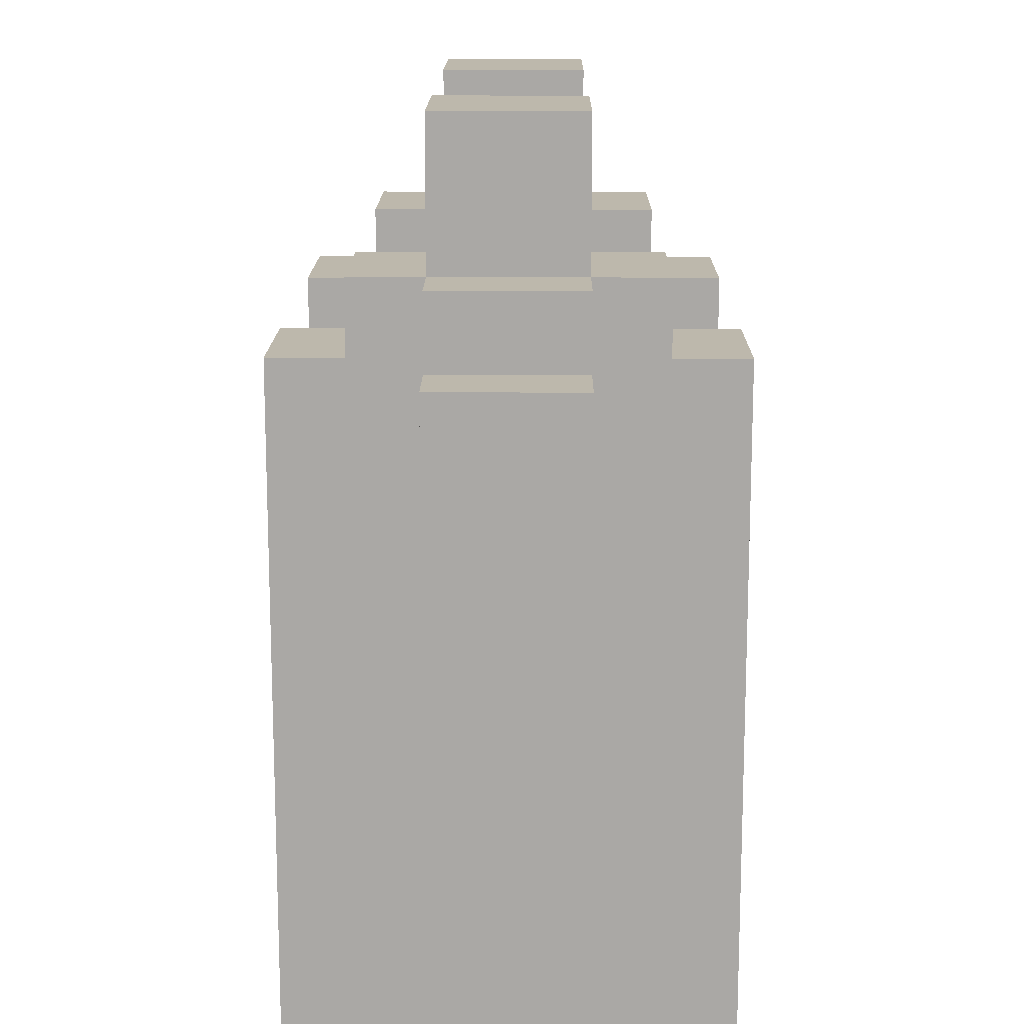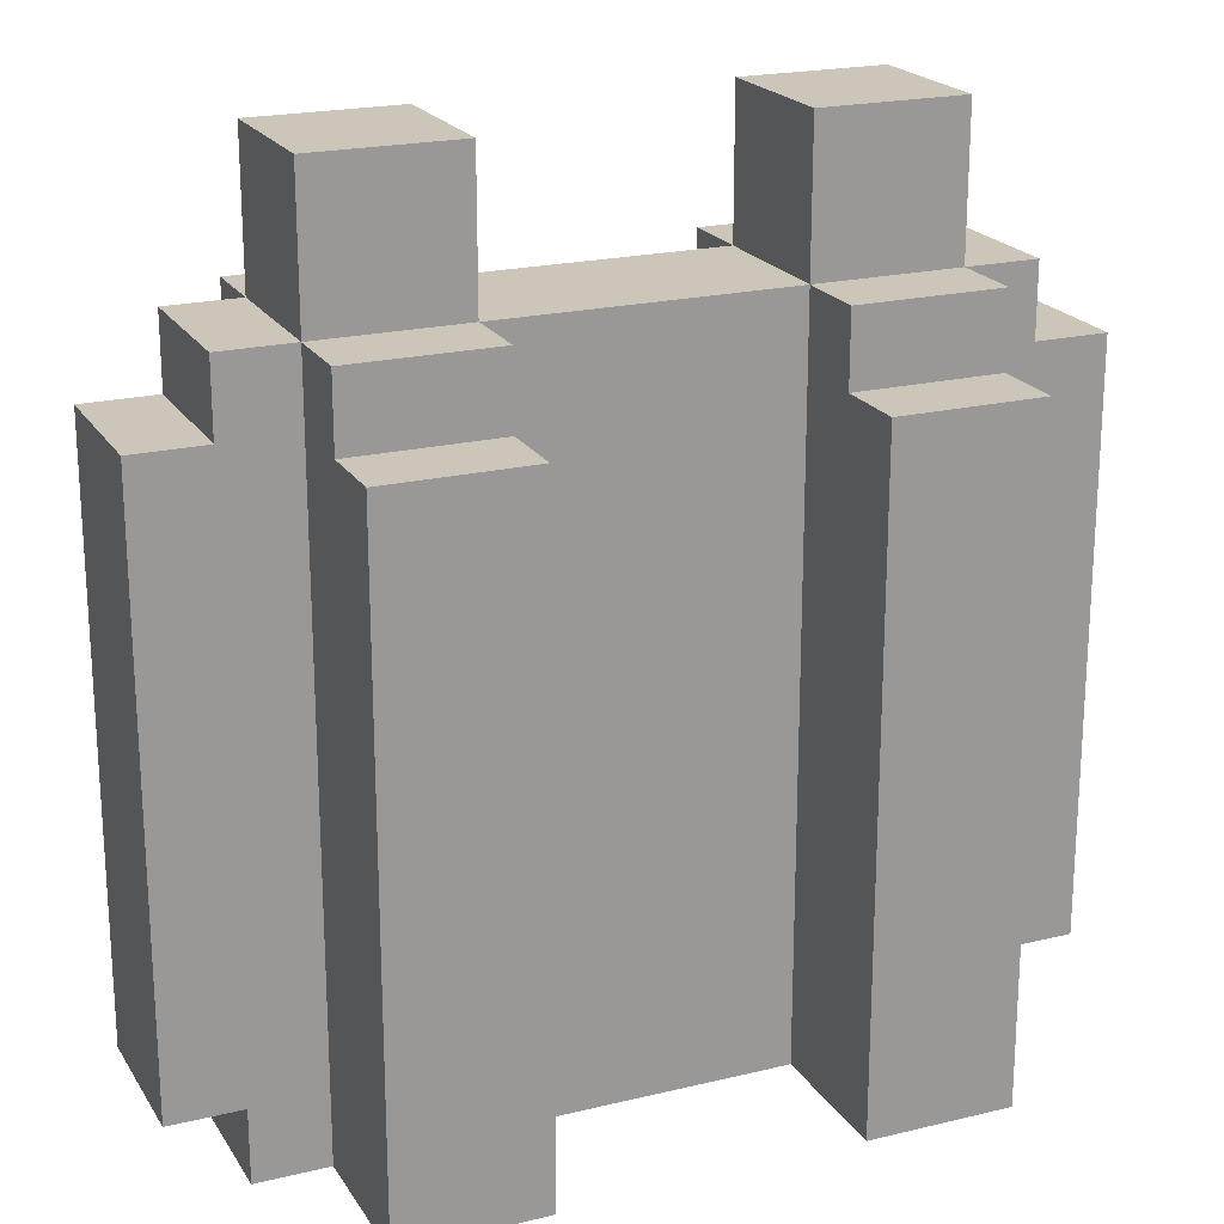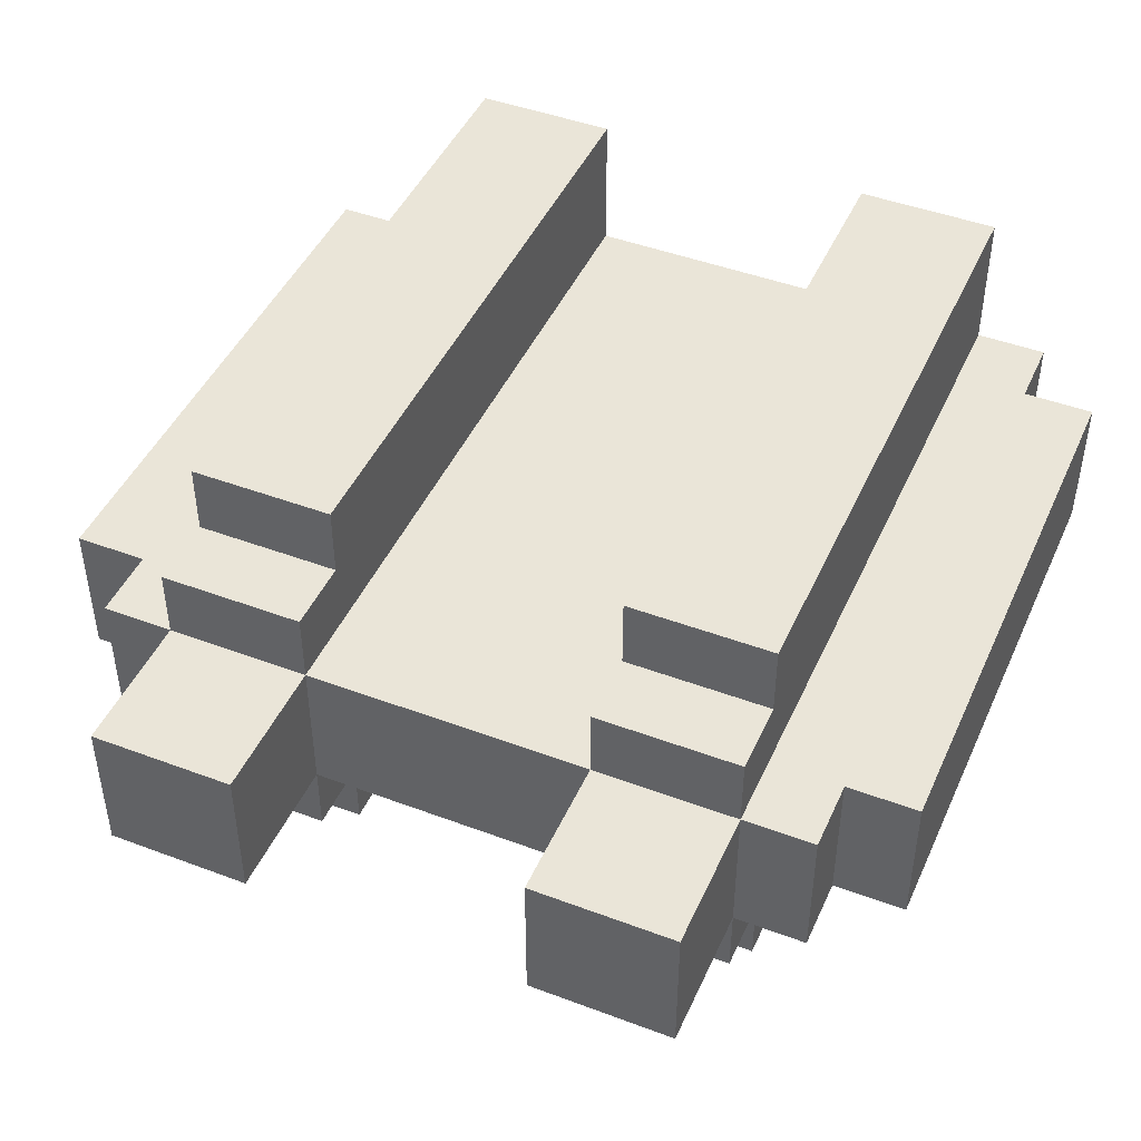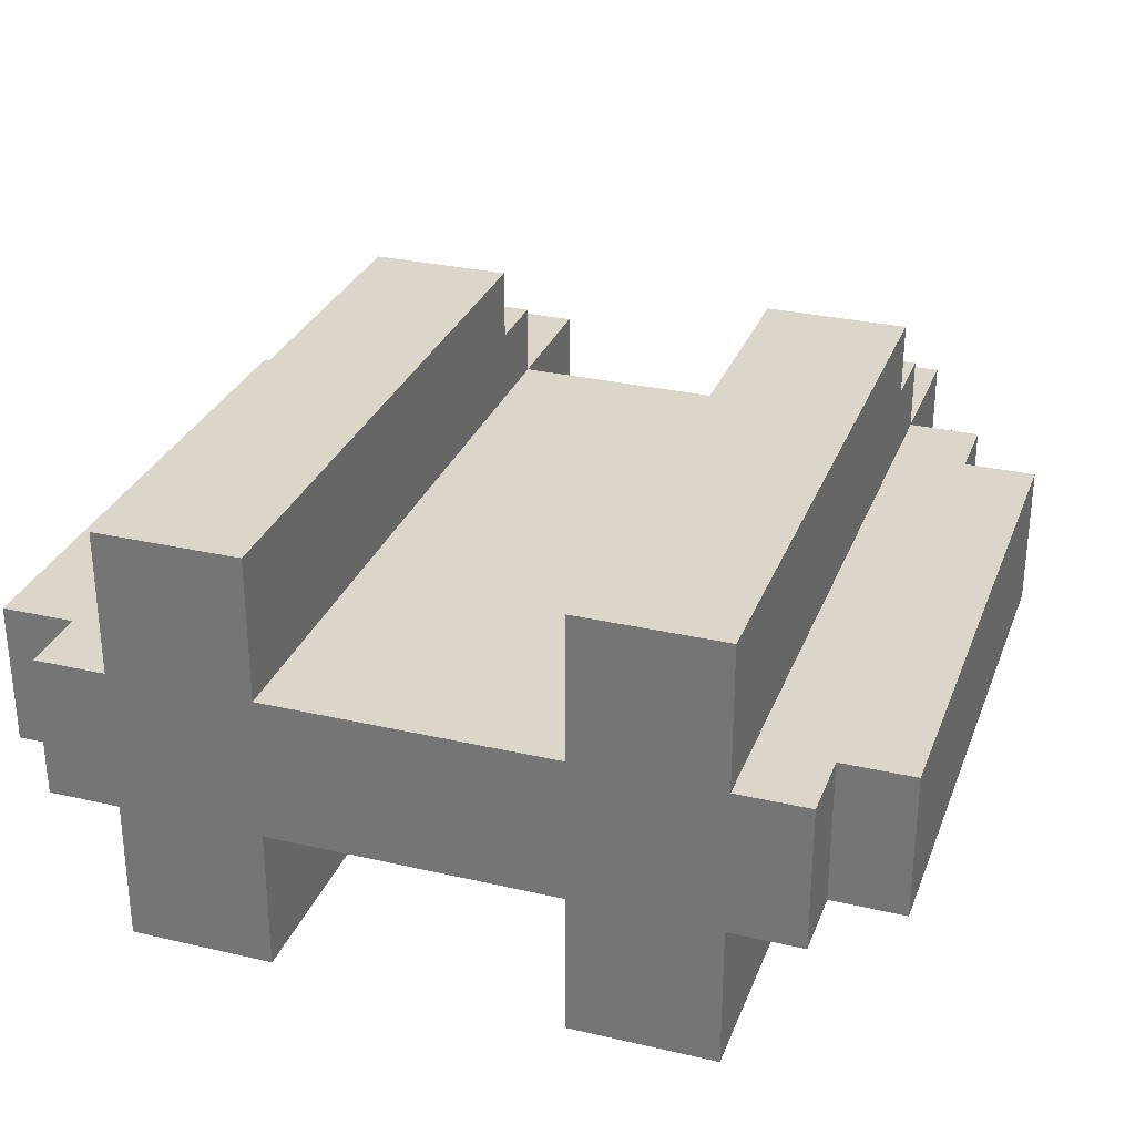
<metadata>
{"format":"obj","ext":"obj","renderer":"f3d","projection":"perspective","resolution":1024,"background":"white","views":[{"elev":14.8,"azim":-89.4,"up":"+Y"},{"elev":20.9,"azim":-23.5,"up":"+Y"},{"elev":45.5,"azim":-156.6,"up":"+Z"},{"elev":29.7,"azim":18.7,"up":"+Z"}]}
</metadata>
<code>
o
v -0.6 0.1 -0.1
v -0.6 0.1 -0.3
v -0.6 0.2 -0.1
v -0.6 0.2 -0.3
v -0.6 0.4 -0.1
v -0.6 0.4 -0.3
v -0.6 0.6 -0.1
v -0.6 0.6 -0.3
v -0.6 0.8 -0.1
v -0.6 0.8 -0.3
v -0.6 0.9 -0.1
v -0.6 0.9 -0.3
v -0.5 0 -0.1
v -0.5 0 -0.3
v -0.5 0.1 -0.1
v -0.5 0.1 -0.3
v -0.5 0.9 -0.1
v -0.5 0.9 -0.3
v -0.5 1 -0.1
v -0.5 1 -0.3
v -0.4 0 0.1
v -0.4 0 -0.1
v -0.4 0 -0.3
v -0.4 0 -0.5
v -0.4 0.2 0.1
v -0.4 0.2 -0.1
v -0.4 0.2 -0.3
v -0.4 0.2 -0.5
v -0.4 0.4 0.1
v -0.4 0.4 -0.1
v -0.4 0.4 -0.3
v -0.4 0.4 -0.5
v -0.4 0.6 0.1
v -0.4 0.6 -0.1
v -0.4 0.6 -0.3
v -0.4 0.6 -0.5
v -0.4 0.8 0.1
v -0.4 0.8 -0.1
v -0.4 0.8 -0.3
v -0.4 0.8 -0.5
v -0.4 0.9 0.1
v -0.4 0.9 -1.49e-08
v -0.4 0.9 -0.4
v -0.4 0.9 -0.5
v -0.4 1 -1.49e-08
v -0.4 1 -0.1
v -0.4 1 -0.3
v -0.4 1 -0.4
v -0.4 1.2 -0.1
v -0.4 1.2 -0.3
v 0.2 0 0.1
v 0.2 0 -0.1
v 0.2 0 -0.3
v 0.2 0 -0.5
v 0.2 0.2 0.1
v 0.2 0.2 -0.1
v 0.2 0.2 -0.3
v 0.2 0.2 -0.5
v 0.2 0.4 0.1
v 0.2 0.4 -0.1
v 0.2 0.4 -0.3
v 0.2 0.4 -0.5
v 0.2 0.6 0.1
v 0.2 0.6 -0.1
v 0.2 0.6 -0.3
v 0.2 0.6 -0.5
v 0.2 0.8 0.1
v 0.2 0.8 -0.1
v 0.2 0.8 -0.3
v 0.2 0.8 -0.5
v 0.2 0.9 0.1
v 0.2 0.9 -1.49e-08
v 0.2 0.9 -0.4
v 0.2 0.9 -0.5
v 0.2 1 -1.49e-08
v 0.2 1 -0.1
v 0.2 1 -0.3
v 0.2 1 -0.4
v 0.2 1.2 -0.1
v 0.2 1.2 -0.3
v -0.2 0 0.1
v -0.2 0 -0.1
v -0.2 0 -0.3
v -0.2 0 -0.5
v -0.2 0.2 0.1
v -0.2 0.2 -0.1
v -0.2 0.2 -0.3
v -0.2 0.2 -0.5
v -0.2 0.4 0.1
v -0.2 0.4 -0.1
v -0.2 0.4 -0.3
v -0.2 0.4 -0.5
v -0.2 0.6 0.1
v -0.2 0.6 -0.1
v -0.2 0.6 -0.3
v -0.2 0.6 -0.5
v -0.2 0.8 0.1
v -0.2 0.8 -0.1
v -0.2 0.8 -0.3
v -0.2 0.8 -0.5
v -0.2 0.9 0.1
v -0.2 0.9 -1.49e-08
v -0.2 0.9 -0.4
v -0.2 0.9 -0.5
v -0.2 1 -1.49e-08
v -0.2 1 -0.1
v -0.2 1 -0.3
v -0.2 1 -0.4
v -0.2 1.2 -0.1
v -0.2 1.2 -0.3
v 0.4 0 0.1
v 0.4 0 -0.1
v 0.4 0 -0.3
v 0.4 0 -0.5
v 0.4 0.2 0.1
v 0.4 0.2 -0.1
v 0.4 0.2 -0.3
v 0.4 0.2 -0.5
v 0.4 0.4 0.1
v 0.4 0.4 -0.1
v 0.4 0.4 -0.3
v 0.4 0.4 -0.5
v 0.4 0.6 0.1
v 0.4 0.6 -0.1
v 0.4 0.6 -0.3
v 0.4 0.6 -0.5
v 0.4 0.8 0.1
v 0.4 0.8 -0.1
v 0.4 0.8 -0.3
v 0.4 0.8 -0.5
v 0.4 0.9 0.1
v 0.4 0.9 -1.49e-08
v 0.4 0.9 -0.4
v 0.4 0.9 -0.5
v 0.4 1 -1.49e-08
v 0.4 1 -0.1
v 0.4 1 -0.3
v 0.4 1 -0.4
v 0.4 1.2 -0.1
v 0.4 1.2 -0.3
v 0.5 0 -0.1
v 0.5 0 -0.3
v 0.5 0.1 -0.1
v 0.5 0.1 -0.3
v 0.5 0.9 -0.1
v 0.5 0.9 -0.3
v 0.5 1 -0.1
v 0.5 1 -0.3
v 0.6 0.1 -0.1
v 0.6 0.1 -0.3
v 0.6 0.2 -0.1
v 0.6 0.2 -0.3
v 0.6 0.4 -0.1
v 0.6 0.4 -0.3
v 0.6 0.6 -0.1
v 0.6 0.6 -0.3
v 0.6 0.8 -0.1
v 0.6 0.8 -0.3
v 0.6 0.9 -0.1
v 0.6 0.9 -0.3
v -0.4 0 0.1
v -0.4 0.2 0.1
v -0.4 0.4 0.1
v -0.4 0.6 0.1
v -0.4 0.8 0.1
v -0.4 0.9 0.1
v -0.2 0 0.1
v -0.2 0.2 0.1
v -0.2 0.4 0.1
v -0.2 0.6 0.1
v -0.2 0.8 0.1
v -0.2 0.9 0.1
v 0.2 0 0.1
v 0.2 0.2 0.1
v 0.2 0.4 0.1
v 0.2 0.6 0.1
v 0.2 0.8 0.1
v 0.2 0.9 0.1
v 0.4 0 0.1
v 0.4 0.2 0.1
v 0.4 0.4 0.1
v 0.4 0.6 0.1
v 0.4 0.8 0.1
v 0.4 0.9 0.1
v -0.4 0.9 -1.49e-08
v -0.4 1 -1.49e-08
v -0.2 0.9 -1.49e-08
v -0.2 1 -1.49e-08
v 0.2 0.9 -1.49e-08
v 0.2 1 -1.49e-08
v 0.4 0.9 -1.49e-08
v 0.4 1 -1.49e-08
v -0.6 0.1 -0.1
v -0.6 0.2 -0.1
v -0.6 0.4 -0.1
v -0.6 0.6 -0.1
v -0.6 0.8 -0.1
v -0.6 0.9 -0.1
v -0.5 0 -0.1
v -0.5 0.1 -0.1
v -0.5 0.9 -0.1
v -0.5 1 -0.1
v -0.4 0 -0.1
v -0.4 0.2 -0.1
v -0.4 0.4 -0.1
v -0.4 0.6 -0.1
v -0.4 0.8 -0.1
v -0.4 1 -0.1
v -0.4 1.2 -0.1
v -0.2 0 -0.1
v -0.2 0.2 -0.1
v -0.2 0.4 -0.1
v -0.2 0.6 -0.1
v -0.2 0.8 -0.1
v -0.2 1 -0.1
v -0.2 1.2 -0.1
v 0.2 0 -0.1
v 0.2 0.2 -0.1
v 0.2 0.4 -0.1
v 0.2 0.6 -0.1
v 0.2 0.8 -0.1
v 0.2 1 -0.1
v 0.2 1.2 -0.1
v 0.4 0 -0.1
v 0.4 0.2 -0.1
v 0.4 0.4 -0.1
v 0.4 0.6 -0.1
v 0.4 0.8 -0.1
v 0.4 1 -0.1
v 0.4 1.2 -0.1
v 0.5 0 -0.1
v 0.5 0.1 -0.1
v 0.5 0.9 -0.1
v 0.5 1 -0.1
v 0.6 0.1 -0.1
v 0.6 0.2 -0.1
v 0.6 0.4 -0.1
v 0.6 0.6 -0.1
v 0.6 0.8 -0.1
v 0.6 0.9 -0.1
v -0.6 0.1 -0.3
v -0.6 0.2 -0.3
v -0.6 0.4 -0.3
v -0.6 0.6 -0.3
v -0.6 0.8 -0.3
v -0.6 0.9 -0.3
v -0.5 0 -0.3
v -0.5 0.1 -0.3
v -0.5 0.9 -0.3
v -0.5 1 -0.3
v -0.4 0 -0.3
v -0.4 0.2 -0.3
v -0.4 0.4 -0.3
v -0.4 0.6 -0.3
v -0.4 0.8 -0.3
v -0.4 1 -0.3
v -0.4 1.2 -0.3
v -0.2 0 -0.3
v -0.2 0.2 -0.3
v -0.2 0.4 -0.3
v -0.2 0.6 -0.3
v -0.2 0.8 -0.3
v -0.2 1 -0.3
v -0.2 1.2 -0.3
v 0.2 0 -0.3
v 0.2 0.2 -0.3
v 0.2 0.4 -0.3
v 0.2 0.6 -0.3
v 0.2 0.8 -0.3
v 0.2 1 -0.3
v 0.2 1.2 -0.3
v 0.4 0 -0.3
v 0.4 0.2 -0.3
v 0.4 0.4 -0.3
v 0.4 0.6 -0.3
v 0.4 0.8 -0.3
v 0.4 1 -0.3
v 0.4 1.2 -0.3
v 0.5 0 -0.3
v 0.5 0.1 -0.3
v 0.5 0.9 -0.3
v 0.5 1 -0.3
v 0.6 0.1 -0.3
v 0.6 0.2 -0.3
v 0.6 0.4 -0.3
v 0.6 0.6 -0.3
v 0.6 0.8 -0.3
v 0.6 0.9 -0.3
v -0.4 0.9 -0.4
v -0.4 1 -0.4
v -0.2 0.9 -0.4
v -0.2 1 -0.4
v 0.2 0.9 -0.4
v 0.2 1 -0.4
v 0.4 0.9 -0.4
v 0.4 1 -0.4
v -0.4 0 -0.5
v -0.4 0.2 -0.5
v -0.4 0.4 -0.5
v -0.4 0.6 -0.5
v -0.4 0.8 -0.5
v -0.4 0.9 -0.5
v -0.2 0 -0.5
v -0.2 0.2 -0.5
v -0.2 0.4 -0.5
v -0.2 0.6 -0.5
v -0.2 0.8 -0.5
v -0.2 0.9 -0.5
v 0.2 0 -0.5
v 0.2 0.2 -0.5
v 0.2 0.4 -0.5
v 0.2 0.6 -0.5
v 0.2 0.8 -0.5
v 0.2 0.9 -0.5
v 0.4 0 -0.5
v 0.4 0.2 -0.5
v 0.4 0.4 -0.5
v 0.4 0.6 -0.5
v 0.4 0.8 -0.5
v 0.4 0.9 -0.5
v -0.4 0 0.1
v -0.2 0 0.1
v 0.2 0 0.1
v 0.4 0 0.1
v -0.5 0 -0.1
v -0.4 0 -0.1
v -0.2 0 -0.1
v 0.2 0 -0.1
v 0.4 0 -0.1
v 0.5 0 -0.1
v -0.5 0 -0.3
v -0.4 0 -0.3
v -0.2 0 -0.3
v 0.2 0 -0.3
v 0.4 0 -0.3
v 0.5 0 -0.3
v -0.4 0 -0.5
v -0.2 0 -0.5
v 0.2 0 -0.5
v 0.4 0 -0.5
v -0.6 0.1 -0.1
v -0.5 0.1 -0.1
v 0.5 0.1 -0.1
v 0.6 0.1 -0.1
v -0.6 0.1 -0.3
v -0.5 0.1 -0.3
v 0.5 0.1 -0.3
v 0.6 0.1 -0.3
v -0.4 0.9 0.1
v -0.2 0.9 0.1
v 0.2 0.9 0.1
v 0.4 0.9 0.1
v -0.4 0.9 -1.49e-08
v -0.2 0.9 -1.49e-08
v 0.2 0.9 -1.49e-08
v 0.4 0.9 -1.49e-08
v -0.6 0.9 -0.1
v -0.5 0.9 -0.1
v 0.5 0.9 -0.1
v 0.6 0.9 -0.1
v -0.6 0.9 -0.3
v -0.5 0.9 -0.3
v 0.5 0.9 -0.3
v 0.6 0.9 -0.3
v -0.4 0.9 -0.4
v -0.2 0.9 -0.4
v 0.2 0.9 -0.4
v 0.4 0.9 -0.4
v -0.4 0.9 -0.5
v -0.2 0.9 -0.5
v 0.2 0.9 -0.5
v 0.4 0.9 -0.5
v -0.4 1 -1.49e-08
v -0.2 1 -1.49e-08
v 0.2 1 -1.49e-08
v 0.4 1 -1.49e-08
v -0.5 1 -0.1
v -0.4 1 -0.1
v -0.2 1 -0.1
v 0.2 1 -0.1
v 0.4 1 -0.1
v 0.5 1 -0.1
v -0.5 1 -0.3
v -0.4 1 -0.3
v -0.2 1 -0.3
v 0.2 1 -0.3
v 0.4 1 -0.3
v 0.5 1 -0.3
v -0.4 1 -0.4
v -0.2 1 -0.4
v 0.2 1 -0.4
v 0.4 1 -0.4
v -0.4 1.2 -0.1
v -0.2 1.2 -0.1
v 0.2 1.2 -0.1
v 0.4 1.2 -0.1
v -0.4 1.2 -0.3
v -0.2 1.2 -0.3
v 0.2 1.2 -0.3
v 0.4 1.2 -0.3
f 3 2 1
f 4 2 3
f 5 4 3
f 6 4 5
f 7 6 5
f 8 6 7
f 9 8 7
f 10 8 9
f 11 10 9
f 12 10 11
f 15 14 13
f 16 14 15
f 19 18 17
f 20 18 19
f 25 22 21
f 26 22 25
f 27 24 23
f 28 24 27
f 29 26 25
f 30 26 29
f 31 28 27
f 32 28 31
f 33 30 29
f 34 30 33
f 35 32 31
f 36 32 35
f 37 34 33
f 38 34 37
f 39 36 35
f 40 36 39
f 41 38 37
f 42 38 41
f 43 40 39
f 44 40 43
f 45 38 42
f 46 38 45
f 47 43 39
f 48 43 47
f 49 47 46
f 50 47 49
f 55 52 51
f 56 52 55
f 57 54 53
f 58 54 57
f 59 56 55
f 60 56 59
f 61 58 57
f 62 58 61
f 63 60 59
f 64 60 63
f 65 62 61
f 66 62 65
f 67 64 63
f 68 64 67
f 69 66 65
f 70 66 69
f 71 68 67
f 72 68 71
f 73 70 69
f 74 70 73
f 75 68 72
f 76 68 75
f 77 73 69
f 78 73 77
f 79 77 76
f 80 77 79
f 81 82 85
f 85 82 86
f 83 84 87
f 87 84 88
f 85 86 89
f 89 86 90
f 87 88 91
f 91 88 92
f 89 90 93
f 93 90 94
f 91 92 95
f 95 92 96
f 93 94 97
f 97 94 98
f 95 96 99
f 99 96 100
f 97 98 101
f 101 98 102
f 99 100 103
f 103 100 104
f 102 98 105
f 105 98 106
f 99 103 107
f 107 103 108
f 106 107 109
f 109 107 110
f 111 112 115
f 115 112 116
f 113 114 117
f 117 114 118
f 115 116 119
f 119 116 120
f 117 118 121
f 121 118 122
f 119 120 123
f 123 120 124
f 121 122 125
f 125 122 126
f 123 124 127
f 127 124 128
f 125 126 129
f 129 126 130
f 127 128 131
f 131 128 132
f 129 130 133
f 133 130 134
f 132 128 135
f 135 128 136
f 129 133 137
f 137 133 138
f 136 137 139
f 139 137 140
f 141 142 143
f 143 142 144
f 145 146 147
f 147 146 148
f 149 150 151
f 151 150 152
f 151 152 153
f 153 152 154
f 153 154 155
f 155 154 156
f 155 156 157
f 157 156 158
f 157 158 159
f 159 158 160
f 167 162 161
f 168 163 162
f 168 162 167
f 169 164 163
f 169 163 168
f 170 165 164
f 170 164 169
f 171 166 165
f 171 165 170
f 172 166 171
f 179 174 173
f 180 175 174
f 180 174 179
f 181 176 175
f 181 175 180
f 182 177 176
f 182 176 181
f 183 178 177
f 183 177 182
f 184 178 183
f 187 186 185
f 188 186 187
f 191 190 189
f 192 190 191
f 200 194 193
f 201 198 197
f 203 200 199
f 204 195 194
f 204 200 203
f 204 194 200
f 205 196 195
f 205 195 204
f 206 197 196
f 206 196 205
f 207 202 201
f 207 197 206
f 207 201 197
f 208 202 207
f 215 209 208
f 216 209 215
f 217 211 210
f 218 212 211
f 218 211 217
f 219 213 212
f 219 212 218
f 220 214 213
f 220 213 219
f 221 215 214
f 221 214 220
f 222 215 221
f 229 223 222
f 230 223 229
f 231 225 224
f 232 225 231
f 233 229 228
f 234 229 233
f 235 225 232
f 236 226 225
f 236 225 235
f 237 227 226
f 237 226 236
f 238 228 227
f 238 227 237
f 239 233 228
f 239 228 238
f 240 233 239
f 241 242 248
f 245 246 249
f 247 248 251
f 242 243 252
f 251 248 252
f 248 242 252
f 243 244 253
f 252 243 253
f 244 245 254
f 253 244 254
f 249 250 255
f 254 245 255
f 245 249 255
f 255 250 256
f 256 257 263
f 263 257 264
f 258 259 265
f 259 260 266
f 265 259 266
f 260 261 267
f 266 260 267
f 261 262 268
f 267 261 268
f 262 263 269
f 268 262 269
f 269 263 270
f 270 271 277
f 277 271 278
f 272 273 279
f 279 273 280
f 276 277 281
f 281 277 282
f 280 273 283
f 273 274 284
f 283 273 284
f 274 275 285
f 284 274 285
f 275 276 286
f 285 275 286
f 276 281 287
f 286 276 287
f 287 281 288
f 289 290 291
f 291 290 292
f 293 294 295
f 295 294 296
f 297 298 303
f 298 299 304
f 303 298 304
f 299 300 305
f 304 299 305
f 300 301 306
f 305 300 306
f 301 302 307
f 306 301 307
f 307 302 308
f 309 310 315
f 310 311 316
f 315 310 316
f 311 312 317
f 316 311 317
f 312 313 318
f 317 312 318
f 313 314 319
f 318 313 319
f 319 314 320
f 326 322 321
f 327 322 326
f 328 324 323
f 329 324 328
f 331 327 326
f 331 330 329
f 331 329 328
f 331 328 327
f 331 326 325
f 332 330 331
f 333 330 332
f 334 330 333
f 335 330 334
f 336 330 335
f 337 333 332
f 338 333 337
f 339 335 334
f 340 335 339
f 345 342 341
f 346 342 345
f 347 344 343
f 348 344 347
f 349 350 353
f 353 350 354
f 351 352 355
f 355 352 356
f 357 358 361
f 361 358 362
f 359 360 363
f 363 360 364
f 365 366 369
f 369 366 370
f 367 368 371
f 371 368 372
f 373 374 378
f 378 374 379
f 375 376 380
f 380 376 381
f 377 378 383
f 383 378 384
f 379 380 385
f 385 380 386
f 381 382 387
f 387 382 388
f 384 385 389
f 389 385 390
f 386 387 391
f 391 387 392
f 393 394 397
f 397 394 398
f 395 396 399
f 399 396 400

</code>
